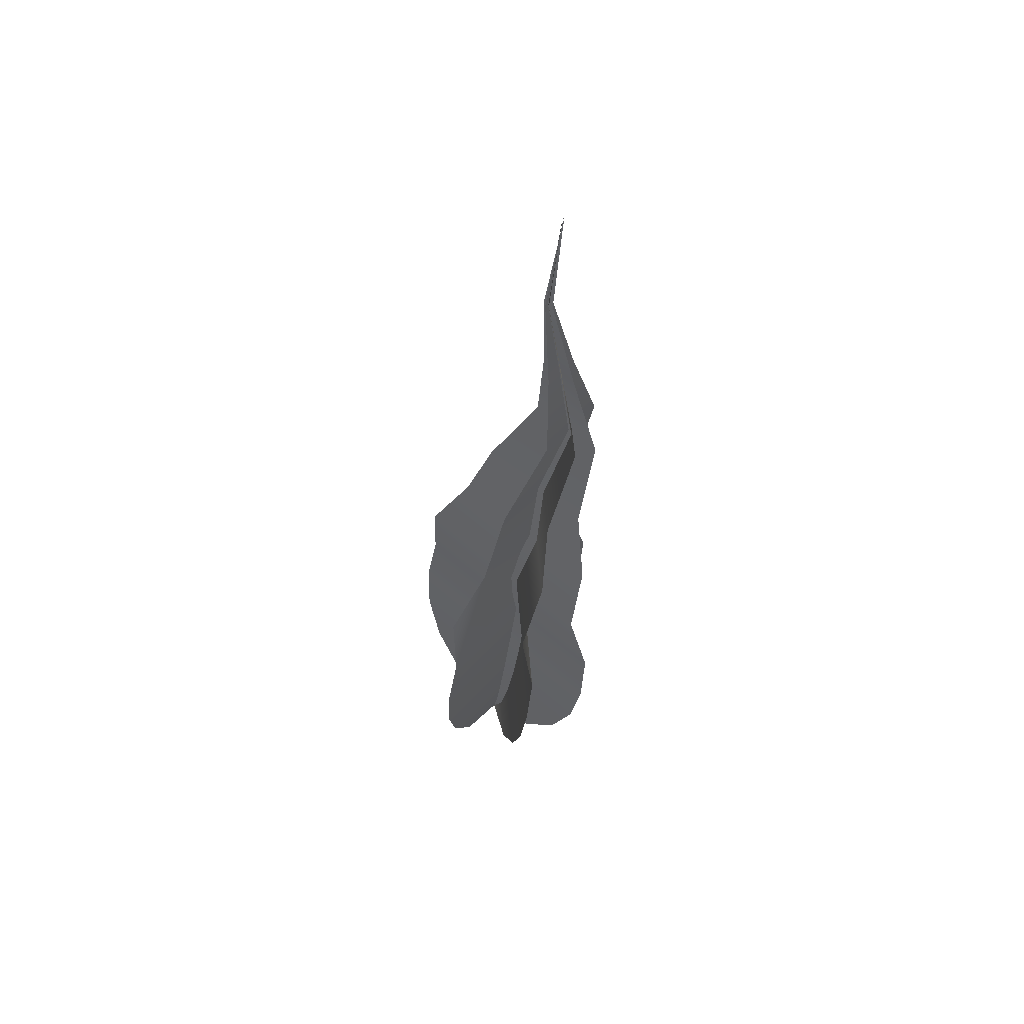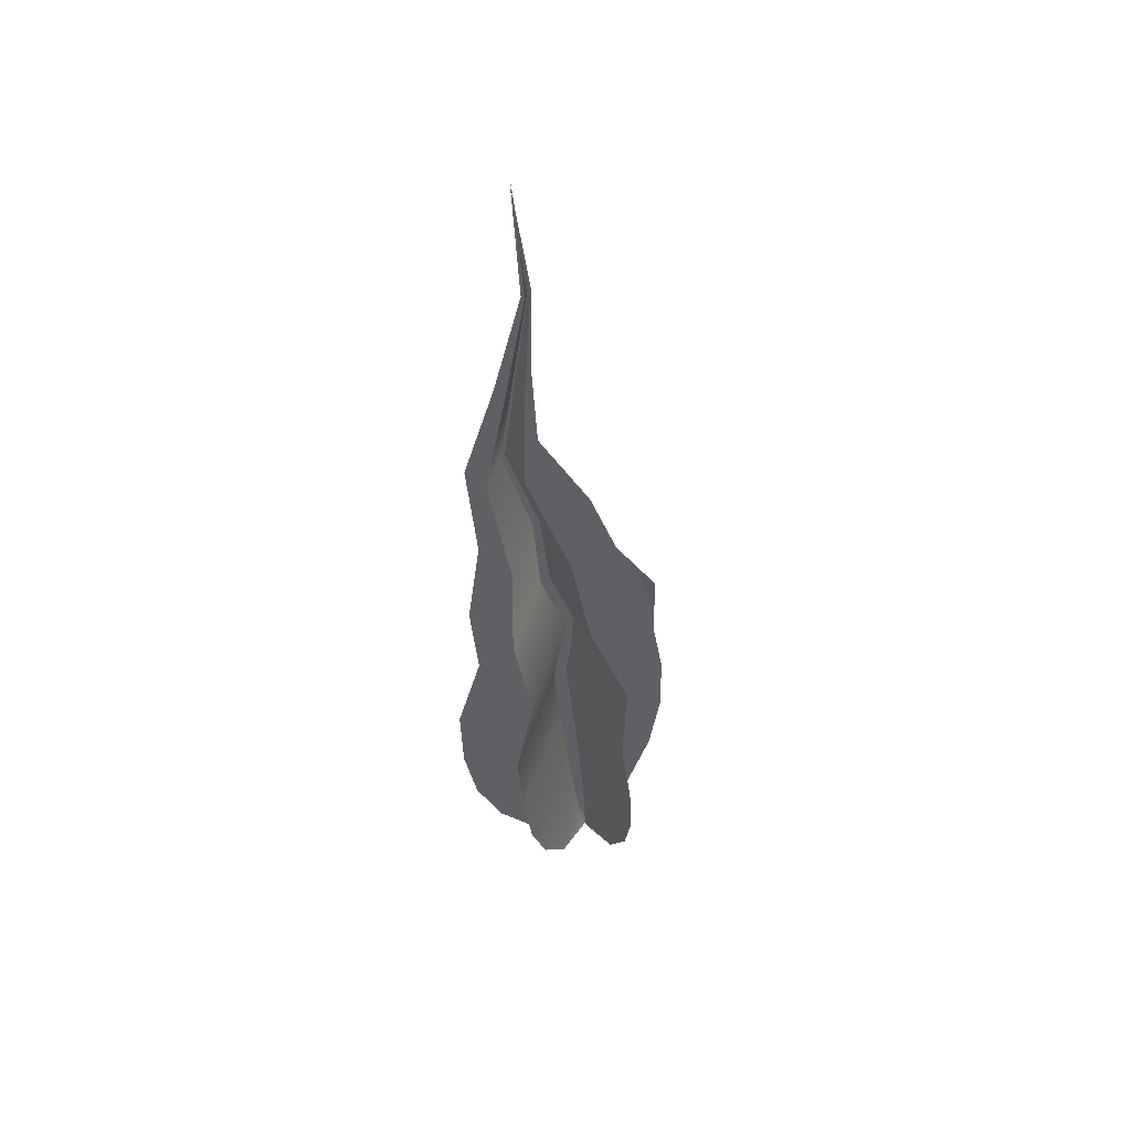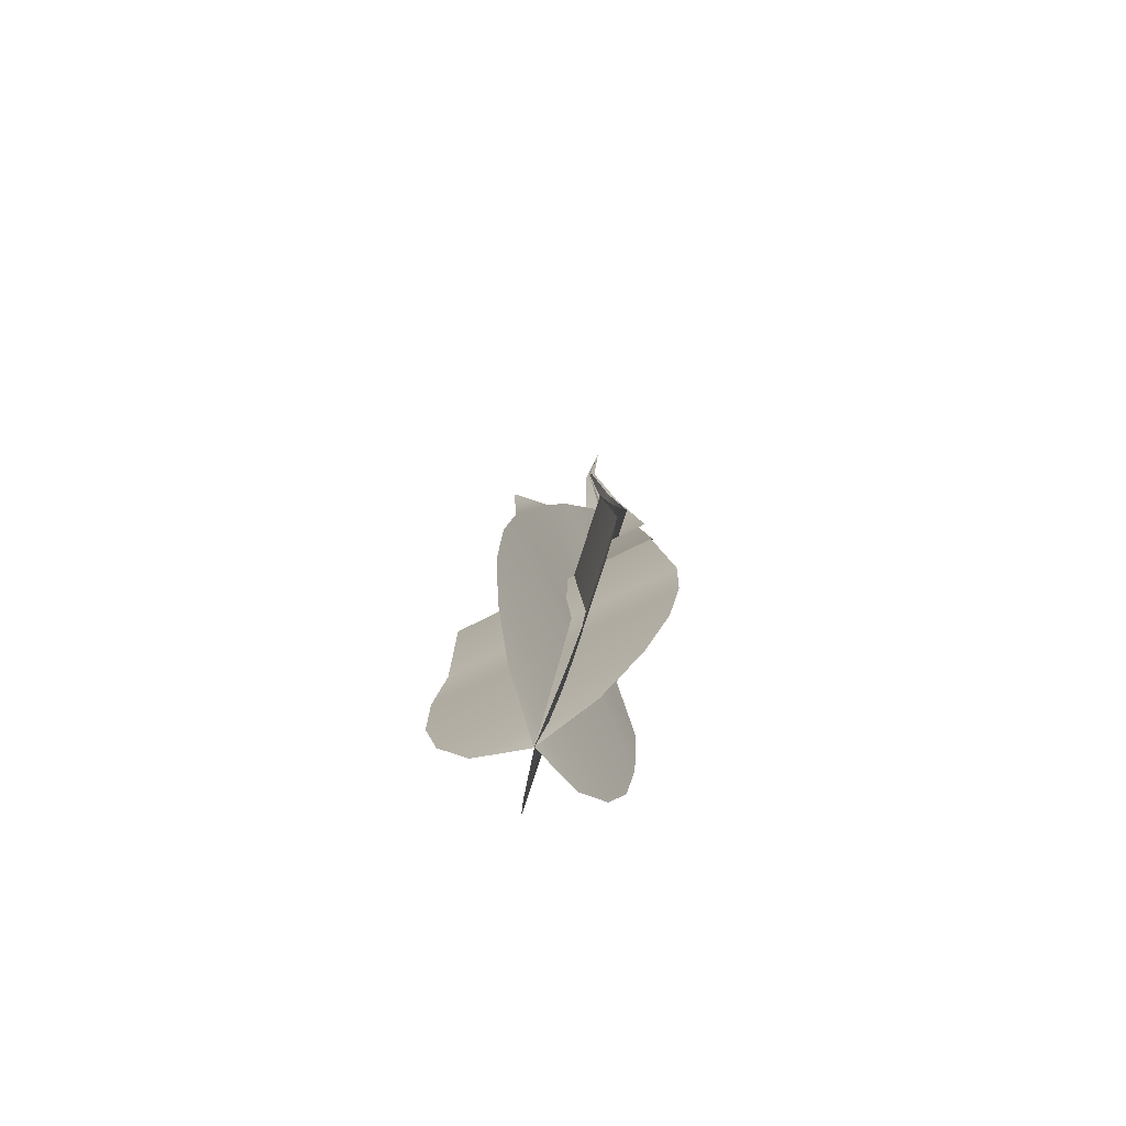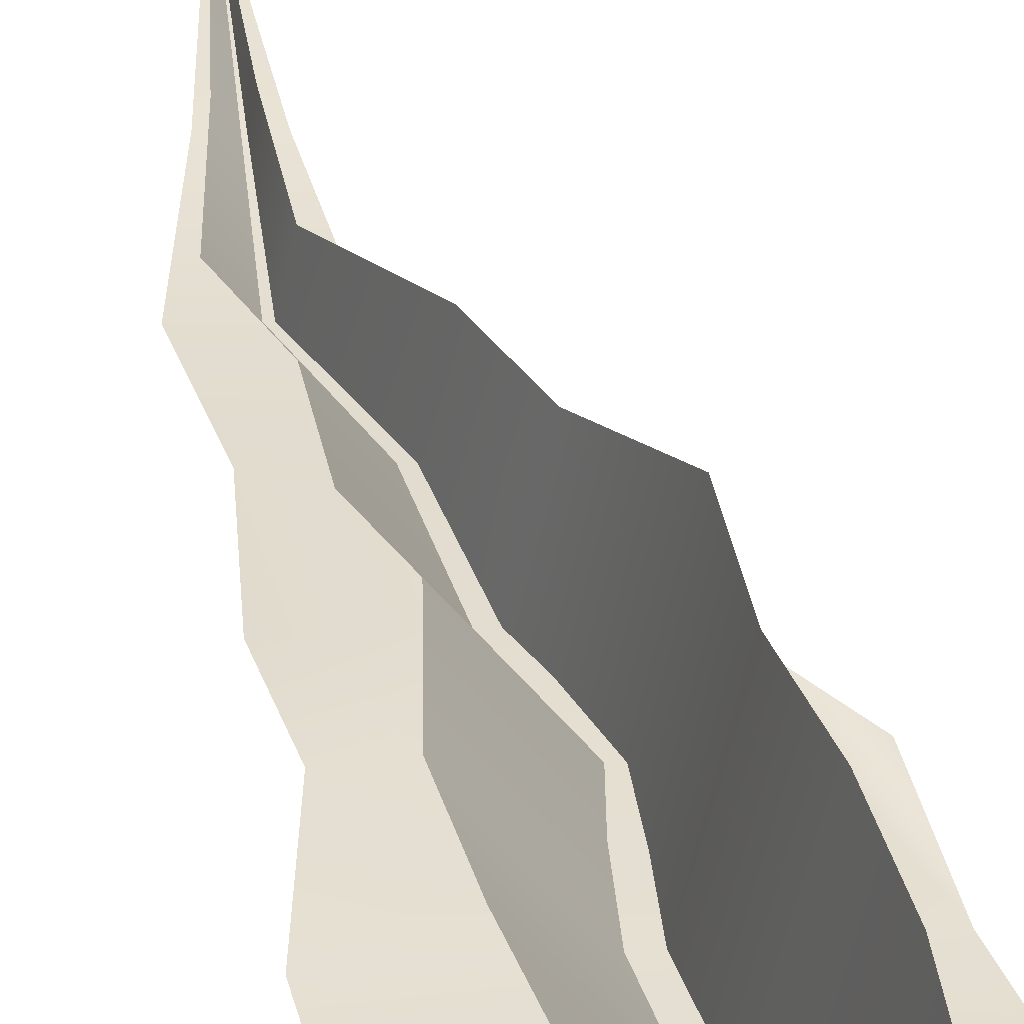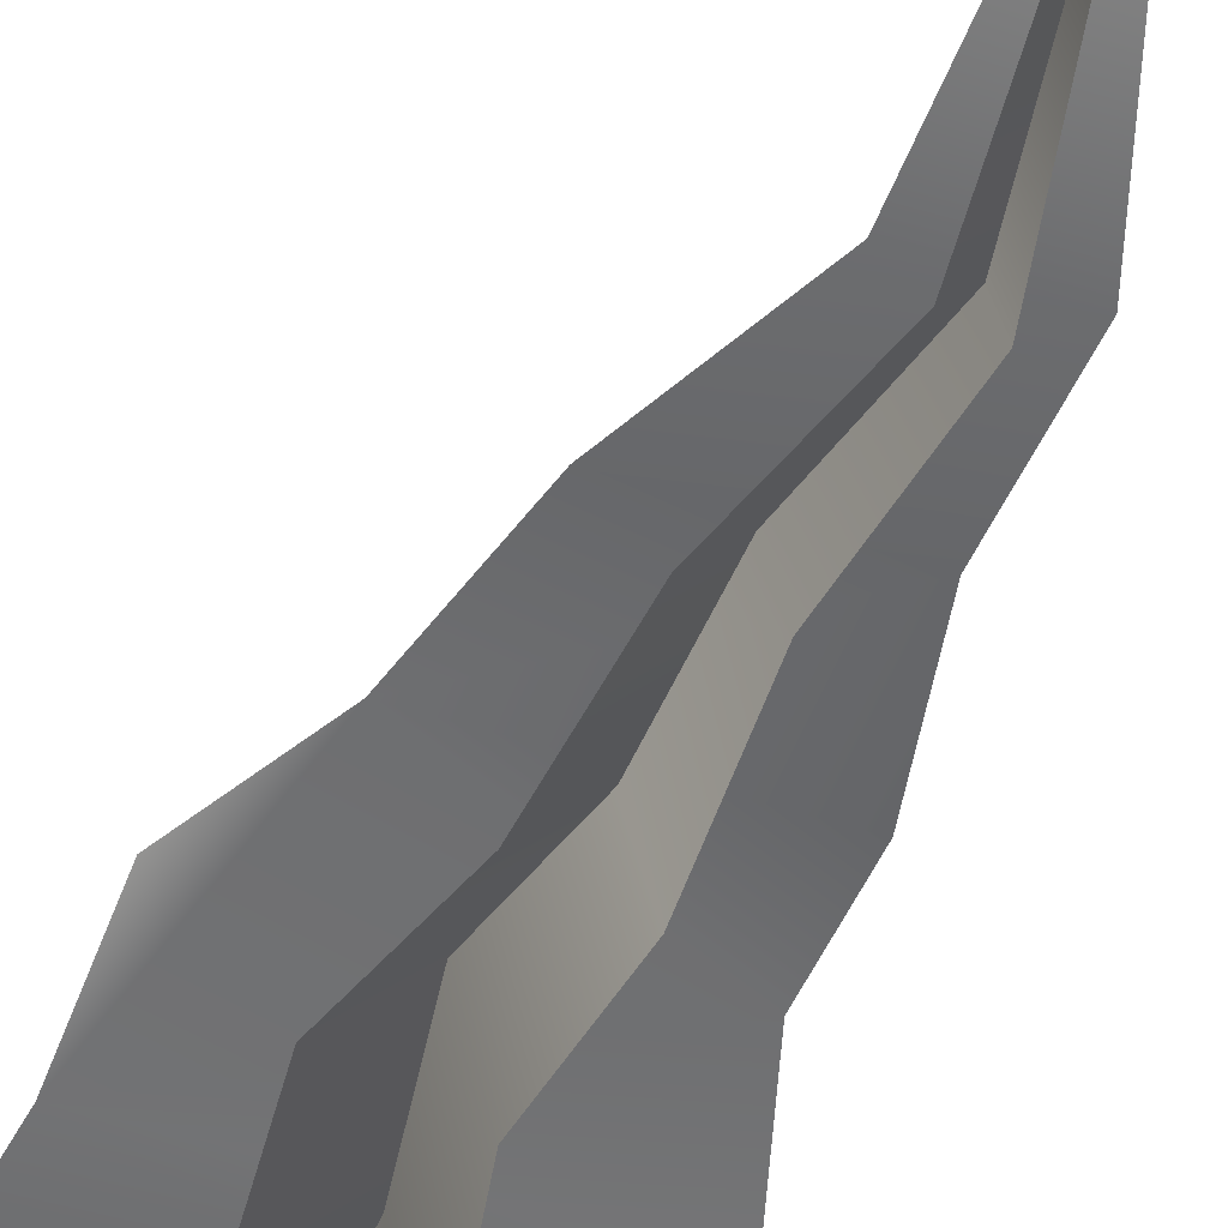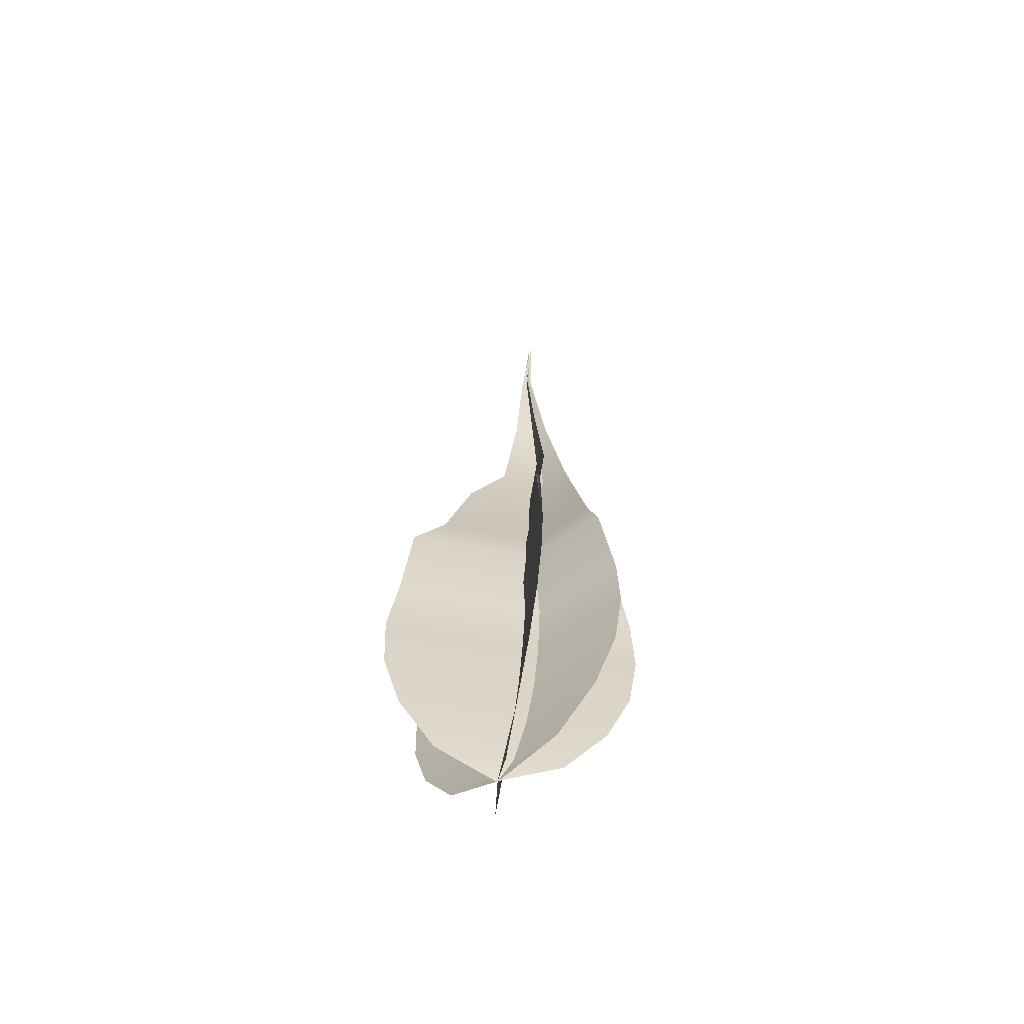
<metadata>
{"format":"obj","ext":"obj","renderer":"f3d","projection":"perspective","resolution":1024,"background":"white","views":[{"elev":57.8,"azim":-36.2,"up":"+Z"},{"elev":50.7,"azim":166.1,"up":"+Z"},{"elev":-71.6,"azim":-48.7,"up":"+Z"},{"elev":42.8,"azim":166.6,"up":"+Y"},{"elev":-61.3,"azim":-19.9,"up":"+Y"},{"elev":-58.1,"azim":-85.5,"up":"+Z"}]}
</metadata>
<code>
o Flame3aux_BezierCurve.023
v 1.705 1.952 2.286
v 1.709 1.952 2.287
v 1.711 1.953 2.29
v 1.713 1.953 2.294
v 1.714 1.952 2.298
v 1.714 1.952 2.302
v 1.712 1.952 2.307
v 1.713 1.951 2.312
v 1.712 1.951 2.317
v 1.712 1.95 2.323
v 1.71 1.95 2.33
v 1.709 1.95 2.336
v 1.709 1.95 2.343
v 1.702 1.951 2.288
v 1.7 1.95 2.291
v 1.699 1.949 2.295
v 1.699 1.949 2.299
v 1.7 1.949 2.303
v 1.7 1.949 2.308
v 1.703 1.949 2.313
v 1.704 1.949 2.318
v 1.707 1.949 2.324
v 1.708 1.95 2.33
v 1.708 1.95 2.336
v 1.705 1.952 2.286
v 1.706 1.948 2.287
v 1.706 1.946 2.29
v 1.707 1.945 2.294
v 1.707 1.944 2.298
v 1.708 1.944 2.302
v 1.707 1.945 2.308
v 1.708 1.946 2.312
v 1.708 1.947 2.317
v 1.71 1.947 2.323
v 1.709 1.949 2.33
v 1.708 1.95 2.336
v 1.709 1.95 2.343
v 1.704 1.955 2.288
v 1.704 1.957 2.291
v 1.704 1.958 2.295
v 1.704 1.958 2.299
v 1.704 1.958 2.303
v 1.704 1.957 2.308
v 1.706 1.956 2.313
v 1.707 1.954 2.318
v 1.709 1.952 2.324
v 1.709 1.951 2.33
v 1.708 1.95 2.336
v 1.705 1.952 2.286
v 1.707 1.955 2.287
v 1.709 1.956 2.291
v 1.71 1.957 2.294
v 1.711 1.957 2.298
v 1.711 1.957 2.303
v 1.71 1.956 2.308
v 1.711 1.955 2.312
v 1.71 1.954 2.318
v 1.711 1.952 2.323
v 1.71 1.951 2.33
v 1.708 1.951 2.336
v 1.709 1.95 2.343
v 1.704 1.949 2.287
v 1.703 1.946 2.291
v 1.703 1.945 2.295
v 1.703 1.945 2.299
v 1.703 1.945 2.303
v 1.703 1.946 2.308
v 1.705 1.946 2.312
v 1.706 1.947 2.318
v 1.709 1.948 2.323
v 1.708 1.949 2.33
v 1.708 1.95 2.336
g Flame3aux_BezierCurve.023_None
f 18 7 20
f 45 44 33
f 68 67 55
f 1 2 14
f 2 3 14
f 3 4 16
f 4 5 17
f 5 6 18
f 6 7 18
f 7 8 20
f 8 9 20
f 9 10 22
f 10 11 22
f 12 13 24
f 11 12 23
f 22 11 23
f 4 17 16
f 12 24 23
f 22 21 9
f 21 20 9
f 5 18 17
f 16 15 3
f 15 14 3
f 20 19 18
f 25 26 38
f 26 27 38
f 27 28 39
f 28 29 40
f 39 28 40
f 29 30 42
f 30 31 42
f 31 32 44
f 32 33 44
f 33 34 46
f 34 35 46
f 36 37 48
f 35 36 47
f 46 35 47
f 39 38 27
f 41 40 29
f 44 43 31
f 43 42 31
f 42 41 29
f 36 48 47
f 46 45 33
f 49 50 62
f 50 51 62
f 51 52 64
f 52 53 65
f 53 54 66
f 54 55 66
f 55 56 68
f 56 57 68
f 57 58 70
f 58 59 70
f 70 59 71
f 60 61 72
f 59 60 71
f 60 72 71
f 66 55 67
f 70 69 57
f 69 68 57
f 52 65 64
f 64 63 51
f 63 62 51
f 66 65 53

</code>
